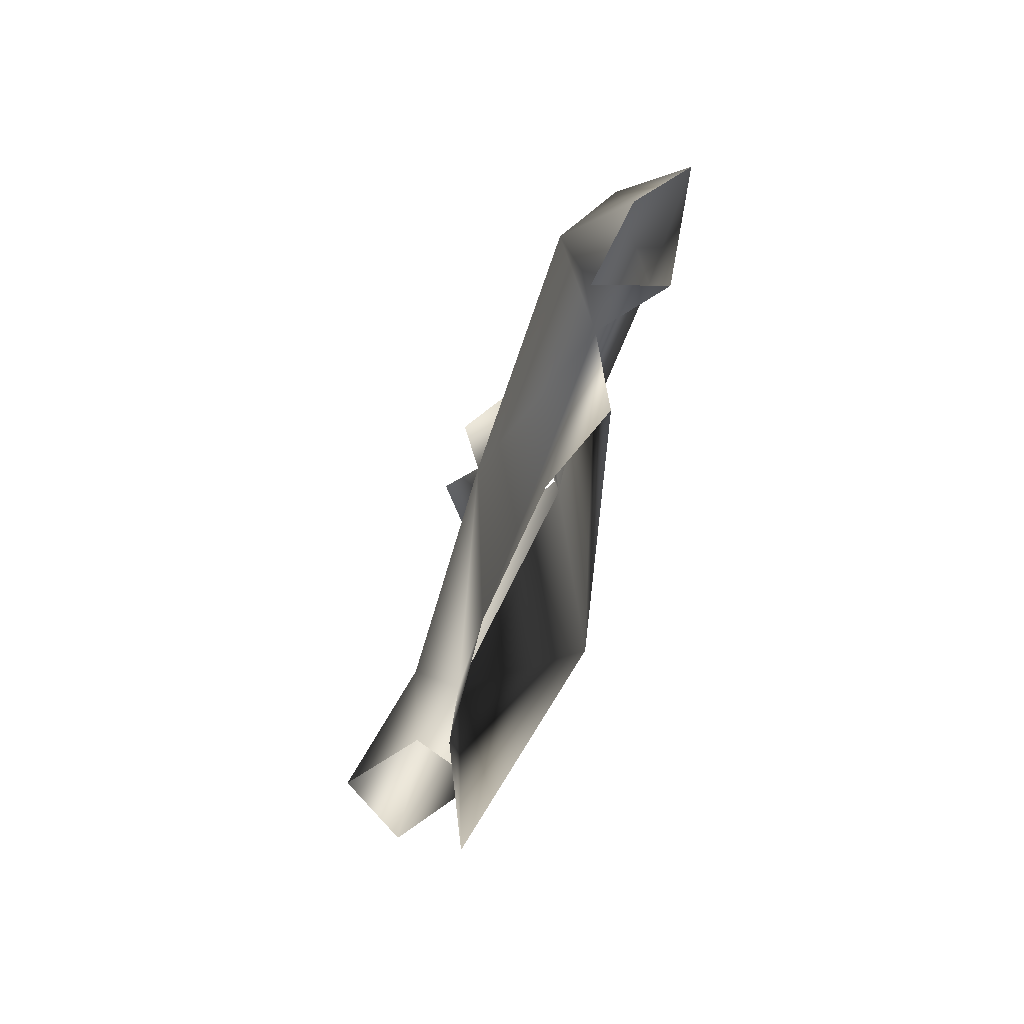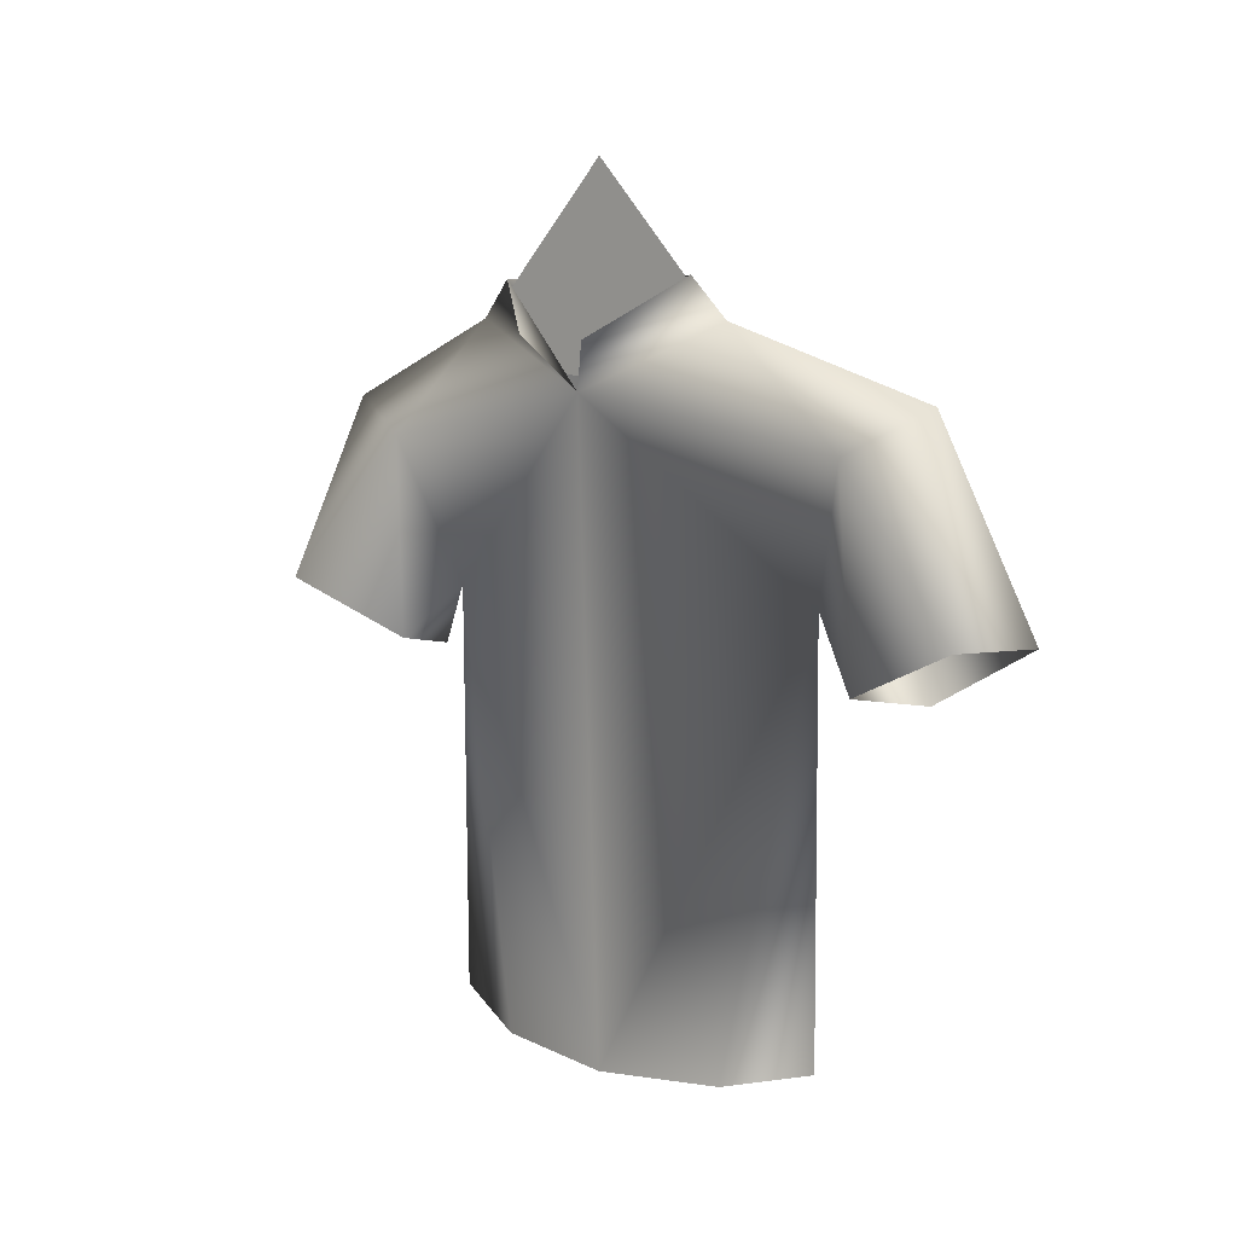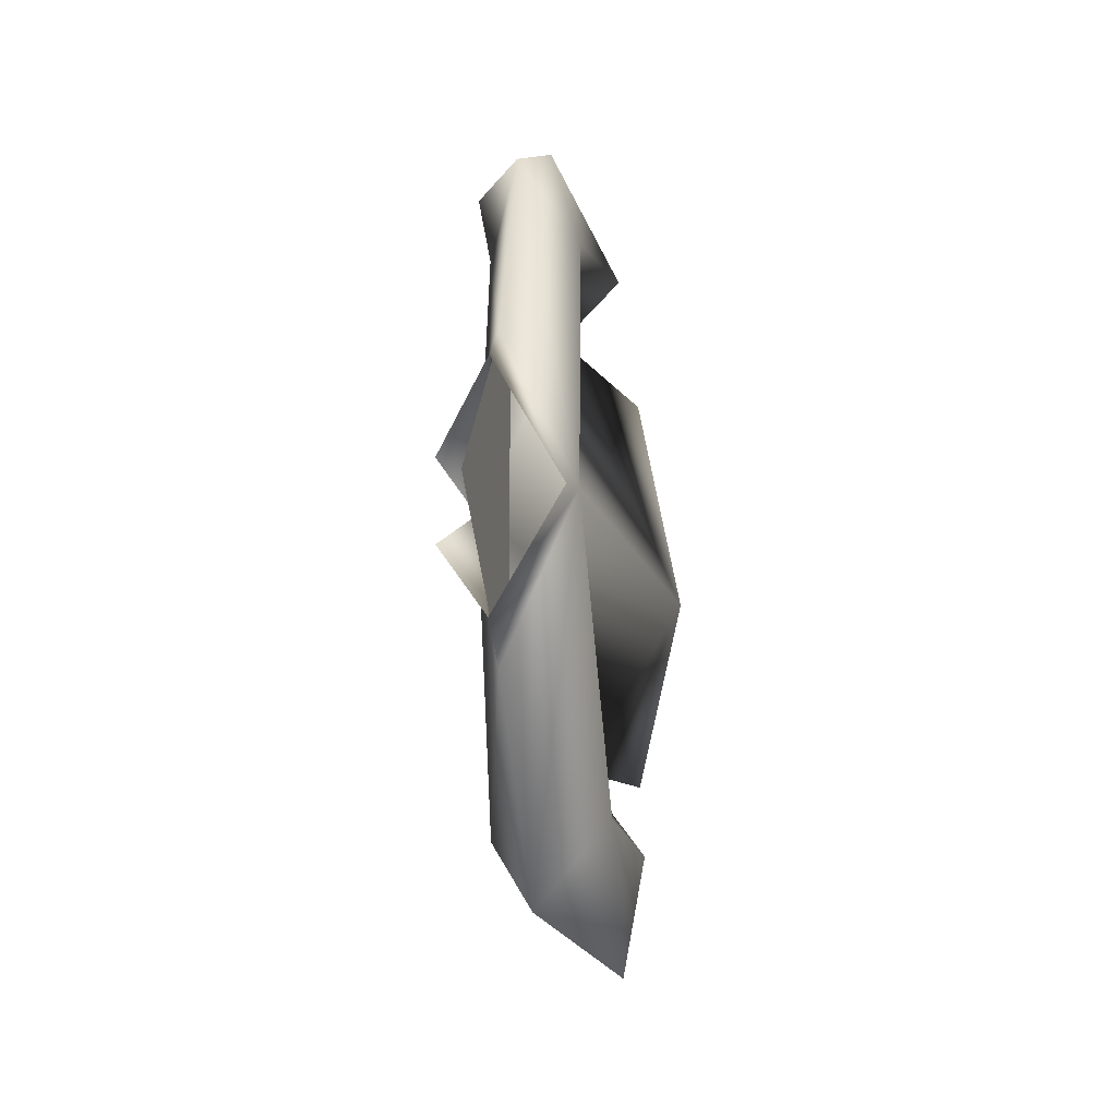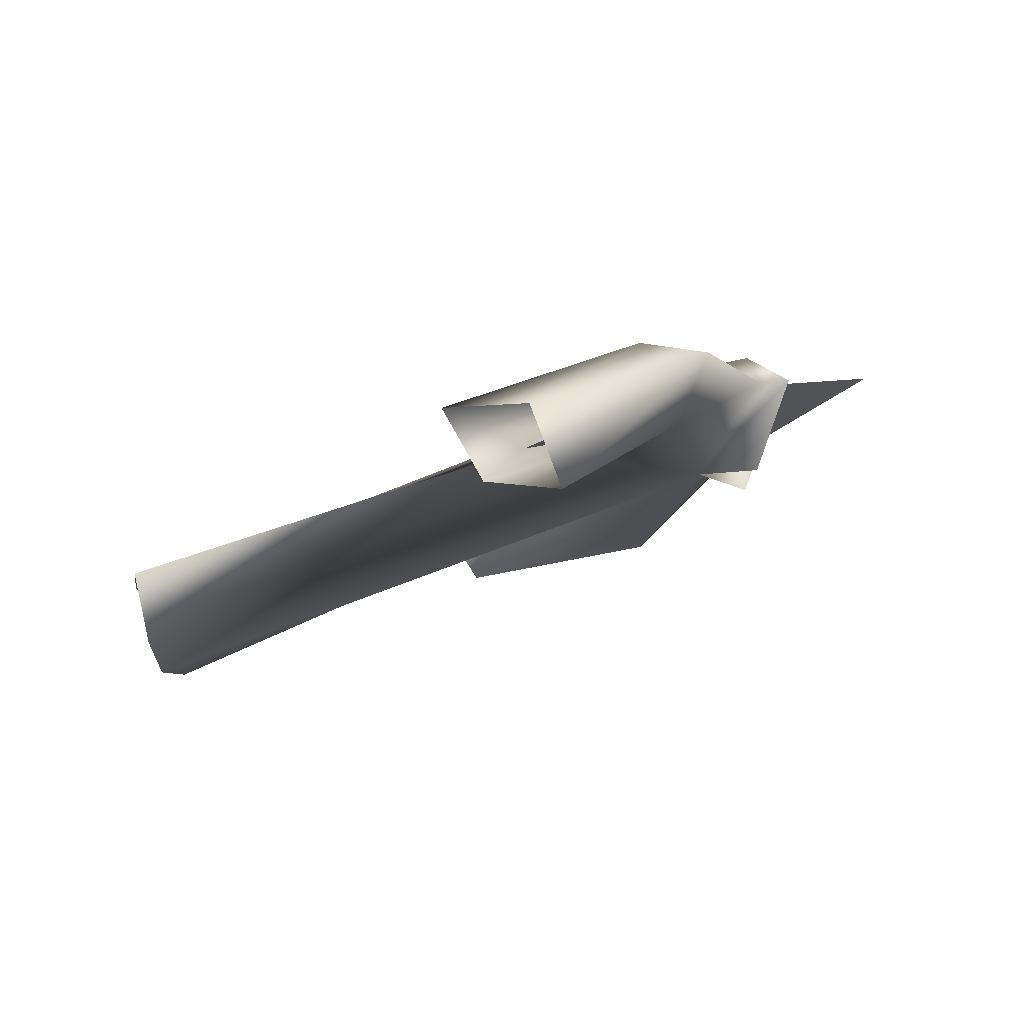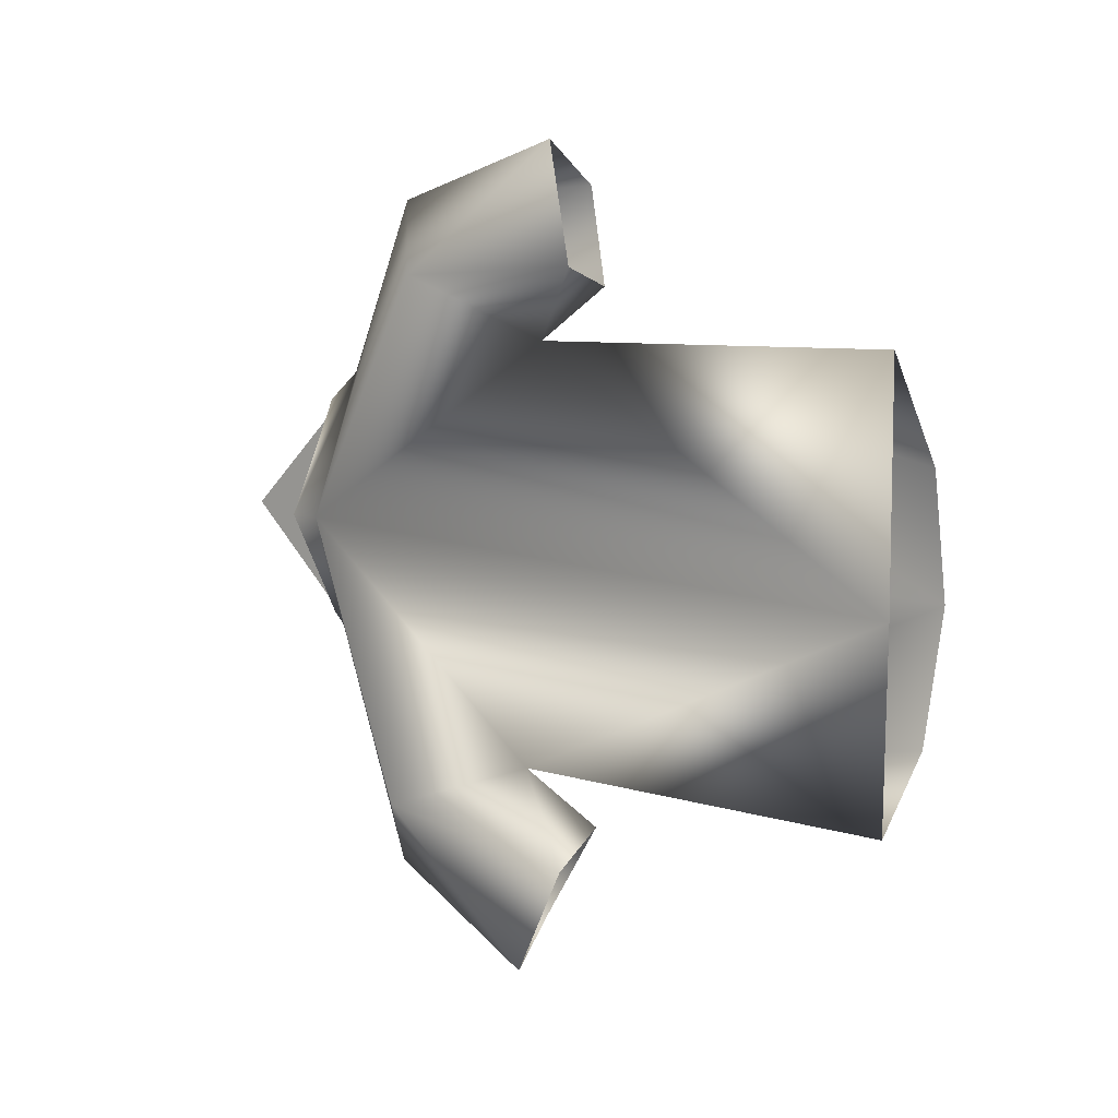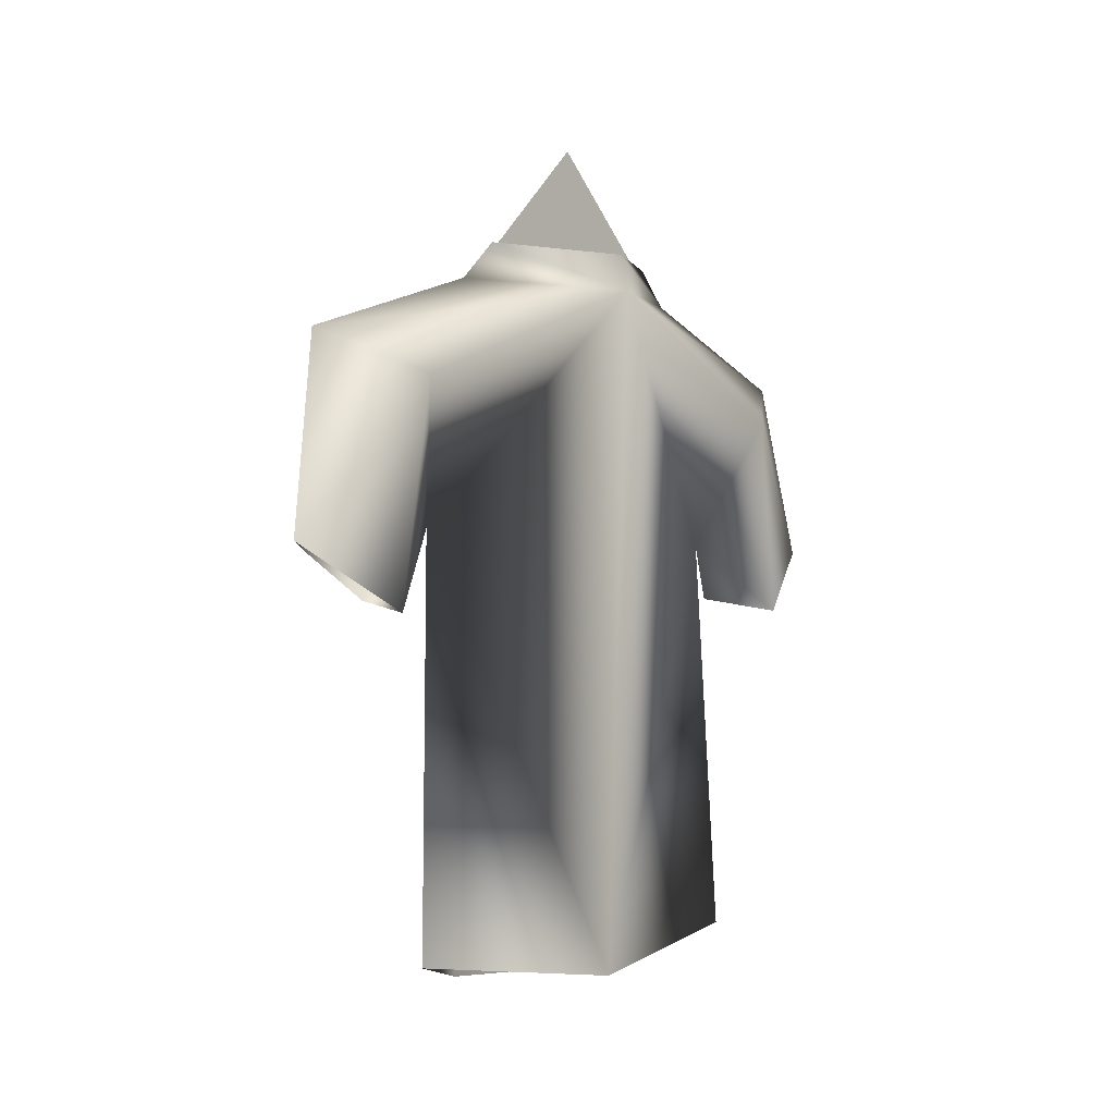
<metadata>
{"format":"obj","ext":"obj","renderer":"f3d","projection":"perspective","resolution":1024,"background":"white","views":[{"elev":-74.8,"azim":162.2,"up":"+Y"},{"elev":6.4,"azim":134.5,"up":"+Y"},{"elev":-7.7,"azim":-169.4,"up":"+Z"},{"elev":76.4,"azim":68.8,"up":"+Z"},{"elev":10.1,"azim":-53.2,"up":"+Z"},{"elev":-1.9,"azim":-138.8,"up":"+Y"}]}
</metadata>
<code>
o hangingshirtgreen
v 0.07656 0.6924 -0.1924
v 0.07656 0.9037 0.01347
v 0.07656 0.6924 0.009969
v 0.1579 0.4758 0.3895
v 0.07504 0.6677 0.3729
v 0.07743 0.4719 0.4391
v 0.01806 0.6208 0.2941
v 0.01387 0.4 0.3095
v 0.06475 0.4732 0.2272
v 0.09718 0.4141 0.2852
v 0.1109 0.6288 0.2781
v 0.002352 0.4584 -0.4556
v 0.05762 0.6692 -0.383
v 0.05214 0.4529 -0.399
v 0.1089 0.6243 -0.315
v 0.07251 0.4055 -0.3005
v 0.04413 0.4791 -0.2395
v -0.01128 0.3929 -0.3282
v -0.01366 0.6255 -0.2931
v -0.002052 0.7429 0.02012
v 0.01806 0.6208 0.2941
v 0.07504 0.6677 0.3729
v 0.06475 0.4732 0.2272
v -0.002222 0.01168 -0.01108
v 0.04684 0.04001 0.2408
v 0.07697 0.7875 0.1439
v 0.003554 0.782 0.01829
v 0.07586 0.7485 0.1776
v 0.07697 0.7879 -0.1078
v 0.07586 0.7445 -0.1527
v 0.05762 0.6692 -0.383
v -0.01366 0.6255 -0.2931
v 0.04413 0.4791 -0.2395
v 0.04684 0.04001 -0.2416
v 0.07586 0.7485 0.1776
v 0.07504 0.6677 0.3729
v 0.1109 0.6288 0.2781
v 0.113 0.6767 0.006863
v 0.07697 0.7875 0.1439
v 0.1426 0.7319 0.05632
v 0.07586 0.7445 -0.1527
v 0.1089 0.6243 -0.315
v 0.05762 0.6692 -0.383
v 0.07697 0.7879 -0.1078
v 0.1431 0.7268 -0.02869
v 0.04413 0.4791 -0.2395
v 0.08516 0.01838 -0.1553
v 0.04684 0.04001 -0.2416
v 0.1032 0.00783 -0.01108
v 0.06475 0.4732 0.2272
v 0.09508 0.01833 0.1243
v 0.04684 0.04001 0.2408
v 0.07656 0.6924 0.2241
g Geoset0
f 1 2 3
f 4 5 6
f 7 6 5
f 7 8 6
f 9 8 7
f 10 8 9
f 10 9 11
f 11 4 10
f 5 4 11
f 12 13 14
f 15 14 13
f 15 16 14
f 16 15 17
f 16 17 18
f 18 17 19
f 18 19 12
f 19 13 12
f 20 21 22
f 21 20 23
f 24 23 20
f 24 25 23
f 26 27 28
f 20 22 28
f 20 28 27
f 27 29 20
f 20 30 31
f 30 20 29
f 32 20 31
f 33 20 32
f 24 20 33
f 34 24 33
f 35 36 37
f 35 37 38
f 35 38 39
f 40 39 38
f 41 42 43
f 38 42 41
f 38 41 44
f 44 45 38
f 46 47 48
f 49 47 46
f 38 37 50
f 42 38 46
f 38 49 46
f 49 38 50
f 49 50 51
f 50 52 51
f 3 2 53

</code>
